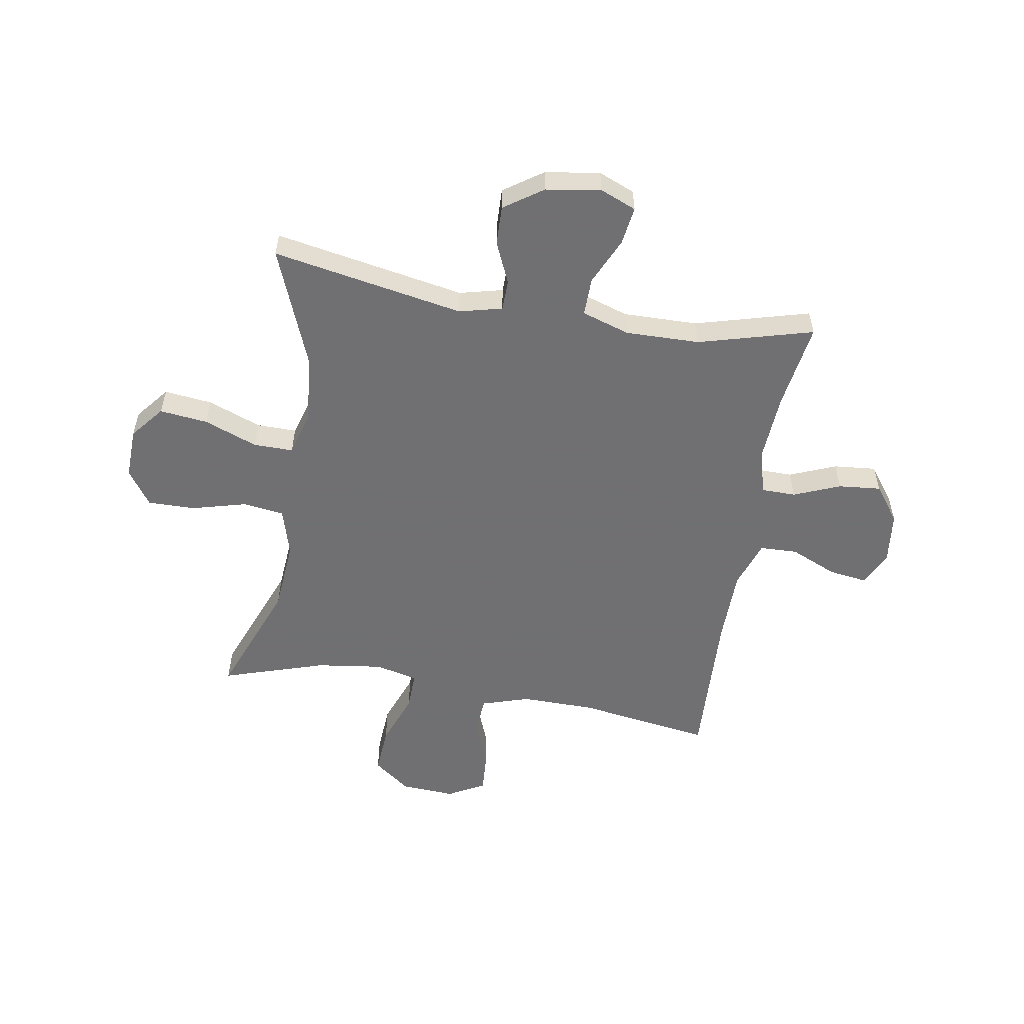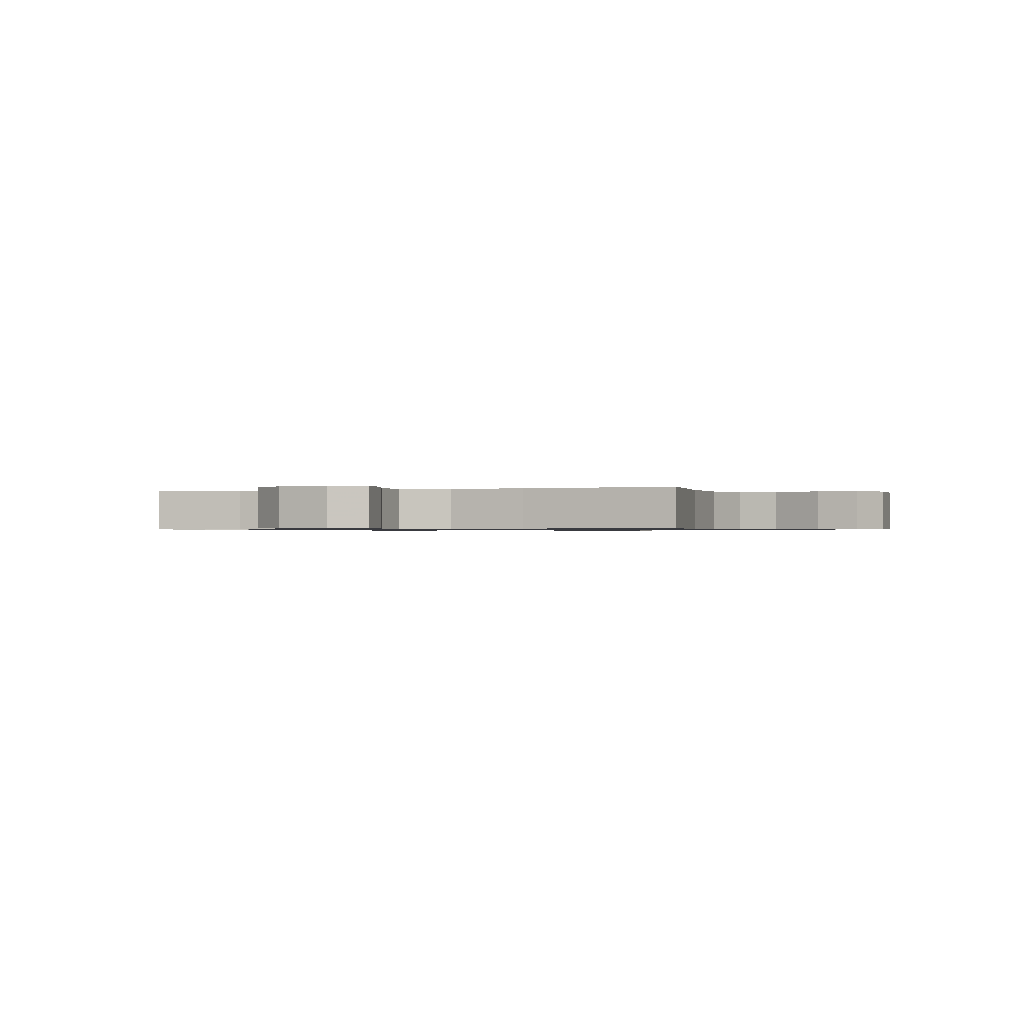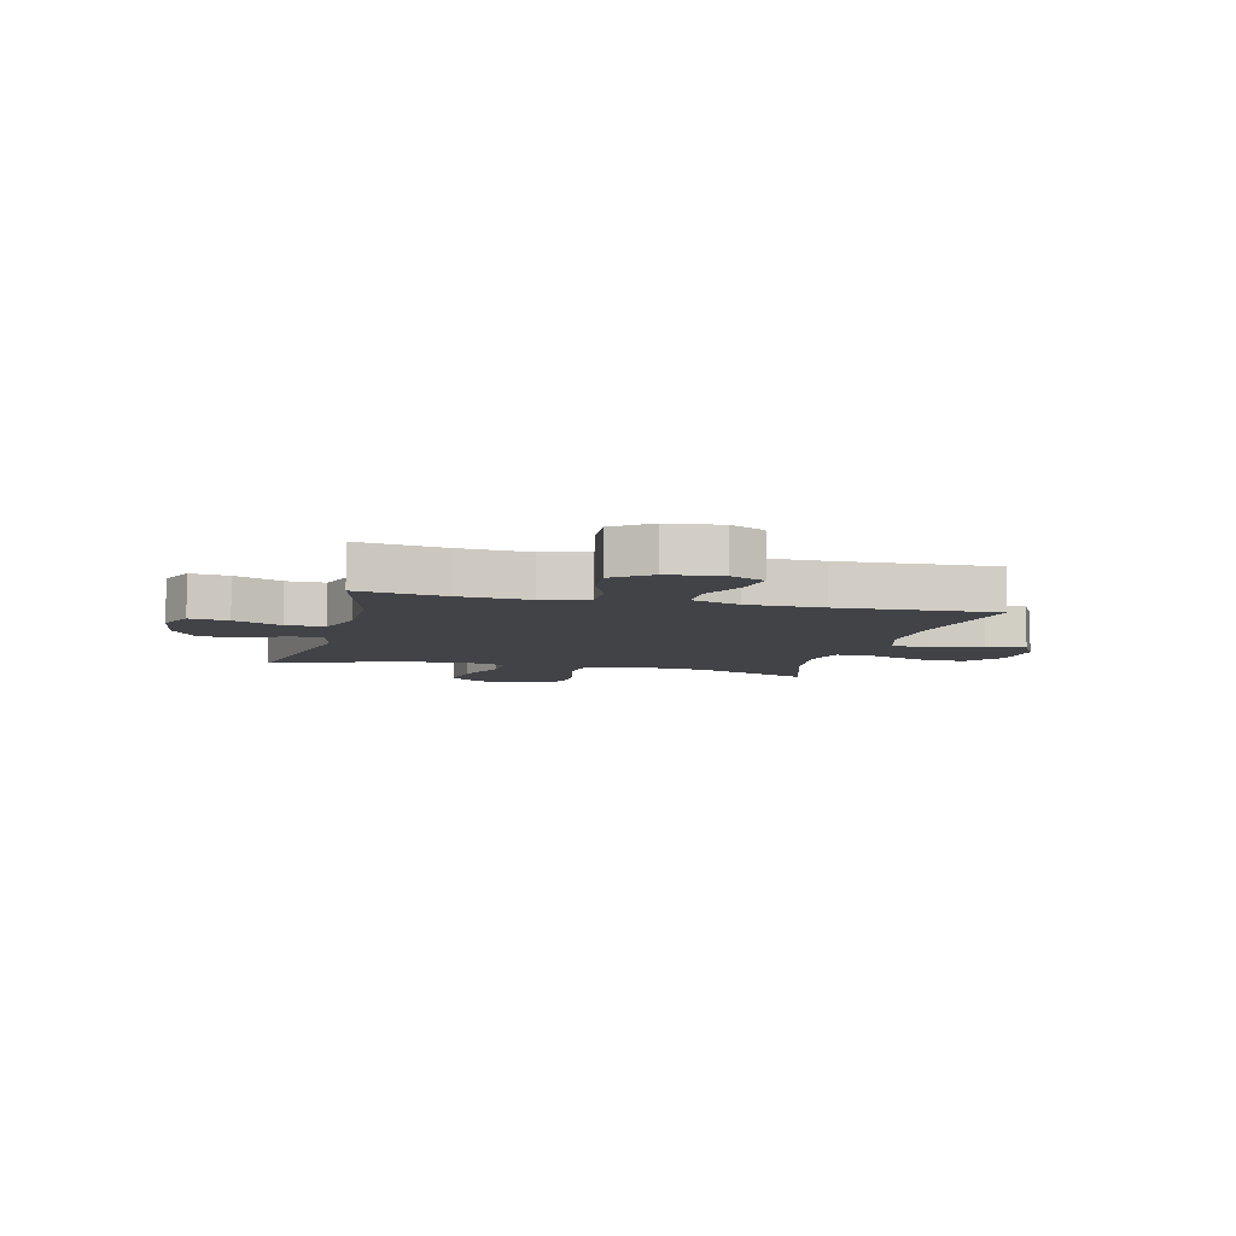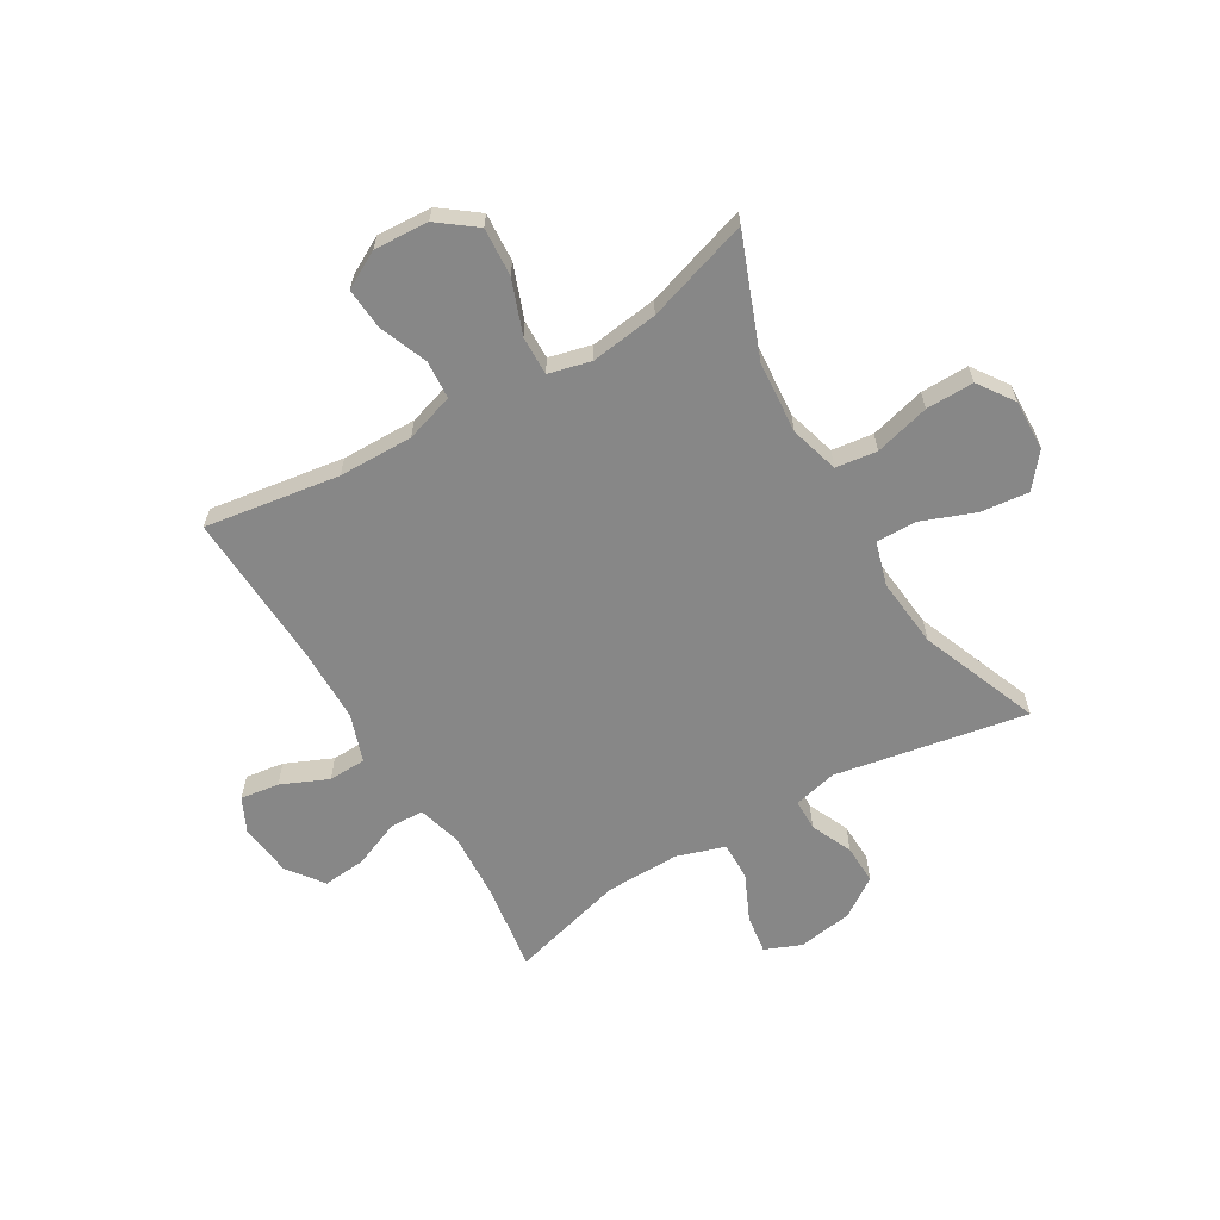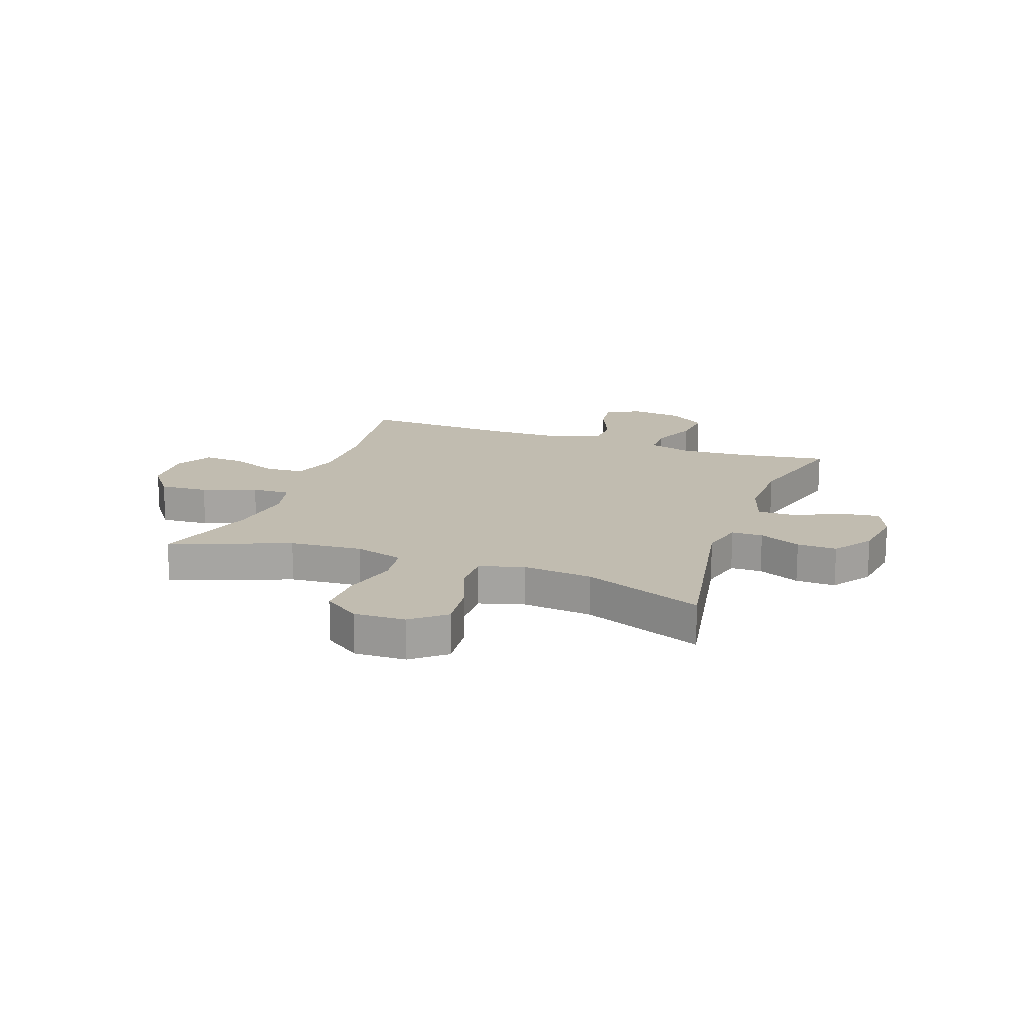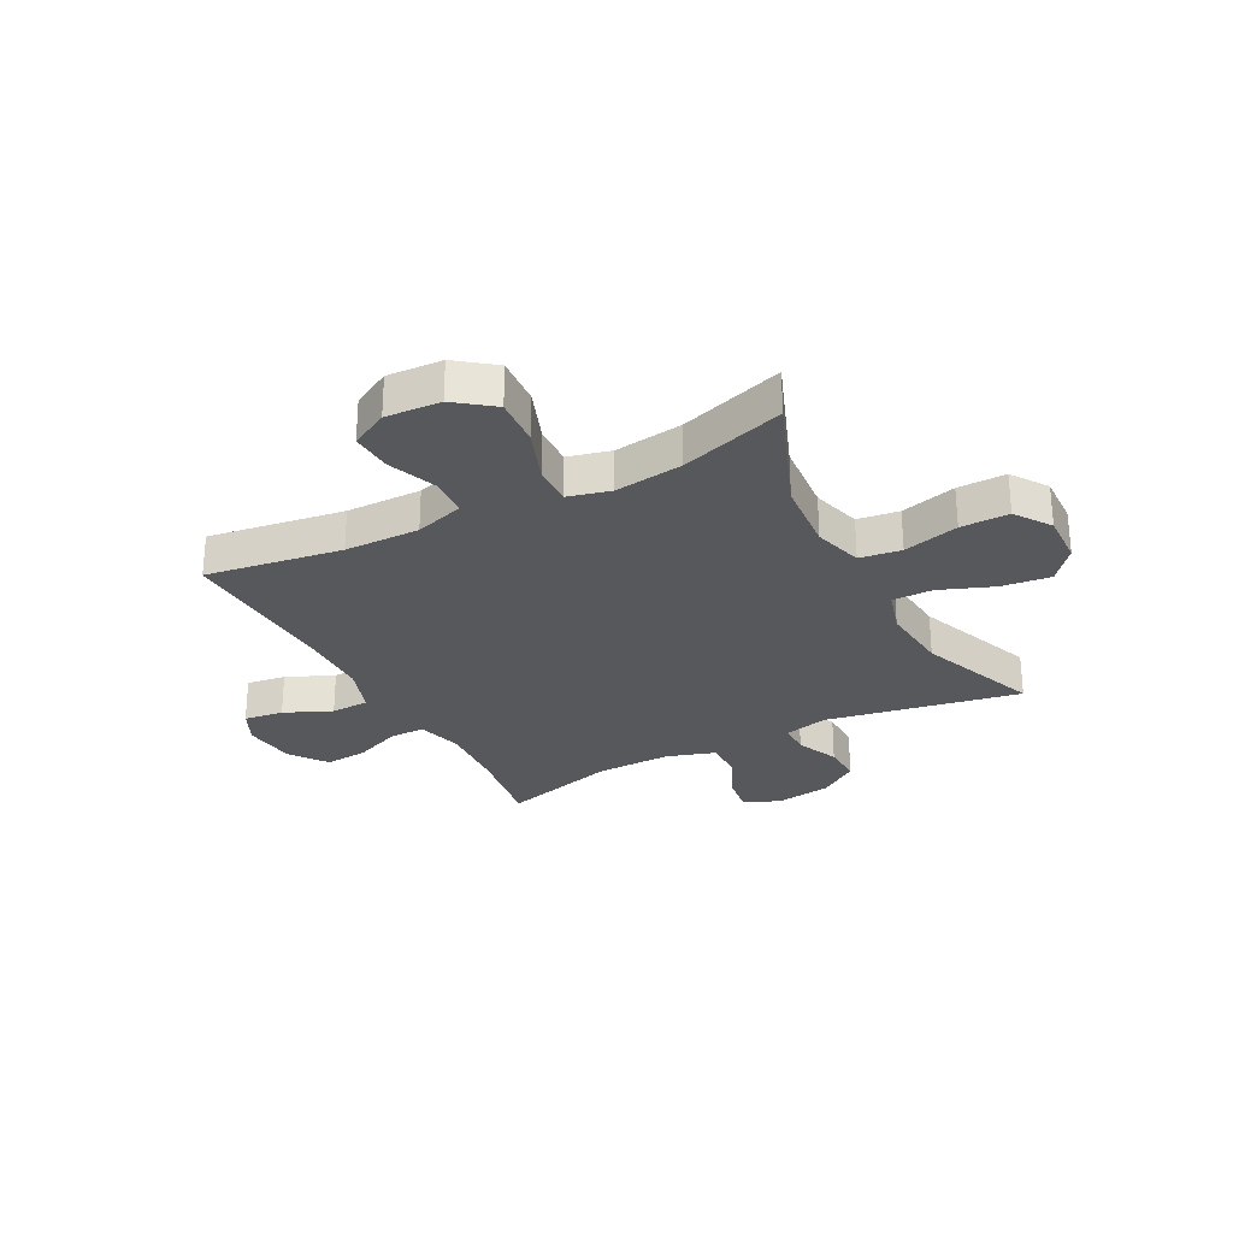
<metadata>
{"format":"obj","ext":"obj","renderer":"f3d","projection":"perspective","resolution":1024,"background":"white","views":[{"elev":-55.0,"azim":-9.4,"up":"+Y"},{"elev":-0.7,"azim":111.2,"up":"+Y"},{"elev":-7.1,"azim":75.8,"up":"+Y"},{"elev":-62.5,"azim":-149.3,"up":"+Y"},{"elev":16.6,"azim":-70.1,"up":"+Y"},{"elev":-28.2,"azim":-152.2,"up":"+Y"}]}
</metadata>
<code>
v -0.5 0.07 -0.5
v -0.417 0.07 -0.288
v -0.406 0.07 -0.158
v -0.431 0.07 -0.07
v -0.505 0.07 -0.06
v -0.604 0.07 -0.086
v -0.69 0.07 -0.087
v -0.734 0.07 -0.023
v -0.731 0.07 0.069
v -0.682 0.07 0.129
v -0.595 0.07 0.119
v -0.499 0.07 0.082
v -0.427 0.07 0.081
v -0.404 0.07 0.16
v -0.416 0.07 0.285
v -0.5 0.07 0.5
v -0.155 0.07 0.436
v -0.077 0.07 0.455
v -0.076 0.07 0.511
v -0.109 0.07 0.586
v -0.111 0.07 0.657
v -0.041 0.07 0.705
v 0.058 0.07 0.72
v 0.123 0.07 0.693
v 0.113 0.07 0.624
v 0.074 0.07 0.539
v 0.073 0.07 0.47
v 0.159 0.07 0.442
v 0.293 0.07 0.444
v 0.5 0.07 0.5
v 0.476 0.07 0.344
v 0.468 0.07 0.219
v 0.49 0.07 0.139
v 0.552 0.07 0.138
v 0.636 0.07 0.172
v 0.713 0.07 0.179
v 0.761 0.07 0.114
v 0.772 0.07 0.019
v 0.742 0.07 -0.043
v 0.672 0.07 -0.033
v 0.588 0.07 0.004
v 0.52 0.07 0.002
v 0.49 0.07 -0.085
v 0.488 0.07 -0.22
v 0.5 0.07 -0.5
v 0.258 0.07 -0.463
v 0.124 0.07 -0.461
v 0.037 0.07 -0.488
v 0.032 0.07 -0.557
v 0.066 0.07 -0.644
v 0.071 0.07 -0.718
v 0.004 0.07 -0.754
v -0.094 0.07 -0.748
v -0.161 0.07 -0.697
v -0.155 0.07 -0.61
v -0.119 0.07 -0.514
v -0.117 0.07 -0.444
v -0.193 0.07 -0.425
v -0.314 0.07 -0.441
v -0.5 0 -0.5
v -0.417 0 -0.288
v -0.406 0 -0.158
v -0.431 0 -0.07
v -0.505 0 -0.06
v -0.604 0 -0.086
v -0.69 0 -0.087
v -0.734 0 -0.023
v -0.731 0 0.069
v -0.682 0 0.129
v -0.595 0 0.119
v -0.499 0 0.082
v -0.427 0 0.081
v -0.404 0 0.16
v -0.416 0 0.285
v -0.5 0 0.5
v -0.155 0 0.436
v -0.077 0 0.455
v -0.076 0 0.511
v -0.109 0 0.586
v -0.111 0 0.657
v -0.041 0 0.705
v 0.058 0 0.72
v 0.123 0 0.693
v 0.113 0 0.624
v 0.074 0 0.539
v 0.073 0 0.47
v 0.159 0 0.442
v 0.293 0 0.444
v 0.5 0 0.5
v 0.476 0 0.344
v 0.468 0 0.219
v 0.49 0 0.139
v 0.552 0 0.138
v 0.636 0 0.172
v 0.713 0 0.179
v 0.761 0 0.114
v 0.772 0 0.019
v 0.742 0 -0.043
v 0.672 0 -0.033
v 0.588 0 0.004
v 0.52 0 0.002
v 0.49 0 -0.085
v 0.488 0 -0.22
v 0.5 0 -0.5
v 0.258 0 -0.463
v 0.124 0 -0.461
v 0.037 0 -0.488
v 0.032 0 -0.557
v 0.066 0 -0.644
v 0.071 0 -0.718
v 0.004 0 -0.754
v -0.094 0 -0.748
v -0.161 0 -0.697
v -0.155 0 -0.61
v -0.119 0 -0.514
v -0.117 0 -0.444
v -0.193 0 -0.425
v -0.314 0 -0.441
f 54 55 56
f 53 54 56
f 52 53 56
f 51 52 56
f 50 51 56
f 49 50 56
f 48 49 56 57
f 47 48 57
f 46 47 57 58
f 44 45 46
f 43 44 46 58
f 39 40 41
f 38 39 41
f 37 38 41
f 36 37 41
f 35 36 41
f 34 35 41
f 33 34 41 42
f 43 58 59
f 42 43 59
f 33 42 59
f 32 33 59
f 24 25 26
f 23 24 26
f 22 23 26
f 21 22 26
f 20 21 26
f 19 20 26
f 18 19 26 27
f 17 18 27 28
f 15 16 17
f 17 28 29
f 15 17 29
f 14 15 29
f 10 11 12
f 9 10 12
f 8 9 12
f 7 8 12
f 6 7 12
f 5 6 12
f 4 5 12 13
f 29 30 31
f 14 29 31
f 13 14 31
f 4 13 31
f 3 4 31
f 31 32 59
f 3 31 59
f 2 3 59
f 1 2 59
f 115 114 113
f 115 113 112
f 115 112 111
f 115 111 110
f 115 110 109
f 115 109 108
f 116 115 108 107
f 116 107 106
f 117 116 106 105
f 105 104 103
f 117 105 103 102
f 100 99 98
f 100 98 97
f 100 97 96
f 100 96 95
f 100 95 94
f 100 94 93
f 101 100 93 92
f 118 117 102
f 118 102 101
f 118 101 92
f 118 92 91
f 85 84 83
f 85 83 82
f 85 82 81
f 85 81 80
f 85 80 79
f 85 79 78
f 86 85 78 77
f 87 86 77 76
f 76 75 74
f 88 87 76
f 88 76 74
f 88 74 73
f 71 70 69
f 71 69 68
f 71 68 67
f 71 67 66
f 71 66 65
f 71 65 64
f 72 71 64 63
f 90 89 88
f 90 88 73
f 90 73 72
f 90 72 63
f 90 63 62
f 118 91 90
f 118 90 62
f 118 62 61
f 118 61 60
f 1 60 61 2
f 2 61 62 3
f 3 62 63 4
f 4 63 64 5
f 5 64 65 6
f 6 65 66 7
f 7 66 67 8
f 8 67 68 9
f 9 68 69 10
f 10 69 70 11
f 11 70 71 12
f 12 71 72 13
f 13 72 73 14
f 14 73 74 15
f 15 74 75 16
f 16 75 76 17
f 17 76 77 18
f 18 77 78 19
f 19 78 79 20
f 20 79 80 21
f 21 80 81 22
f 22 81 82 23
f 23 82 83 24
f 24 83 84 25
f 25 84 85 26
f 26 85 86 27
f 27 86 87 28
f 28 87 88 29
f 29 88 89 30
f 30 89 90 31
f 31 90 91 32
f 32 91 92 33
f 33 92 93 34
f 34 93 94 35
f 35 94 95 36
f 36 95 96 37
f 37 96 97 38
f 38 97 98 39
f 39 98 99 40
f 40 99 100 41
f 41 100 101 42
f 42 101 102 43
f 43 102 103 44
f 44 103 104 45
f 45 104 105 46
f 46 105 106 47
f 47 106 107 48
f 48 107 108 49
f 49 108 109 50
f 50 109 110 51
f 51 110 111 52
f 52 111 112 53
f 53 112 113 54
f 54 113 114 55
f 55 114 115 56
f 56 115 116 57
f 57 116 117 58
f 58 117 118 59
f 59 118 60 1

</code>
